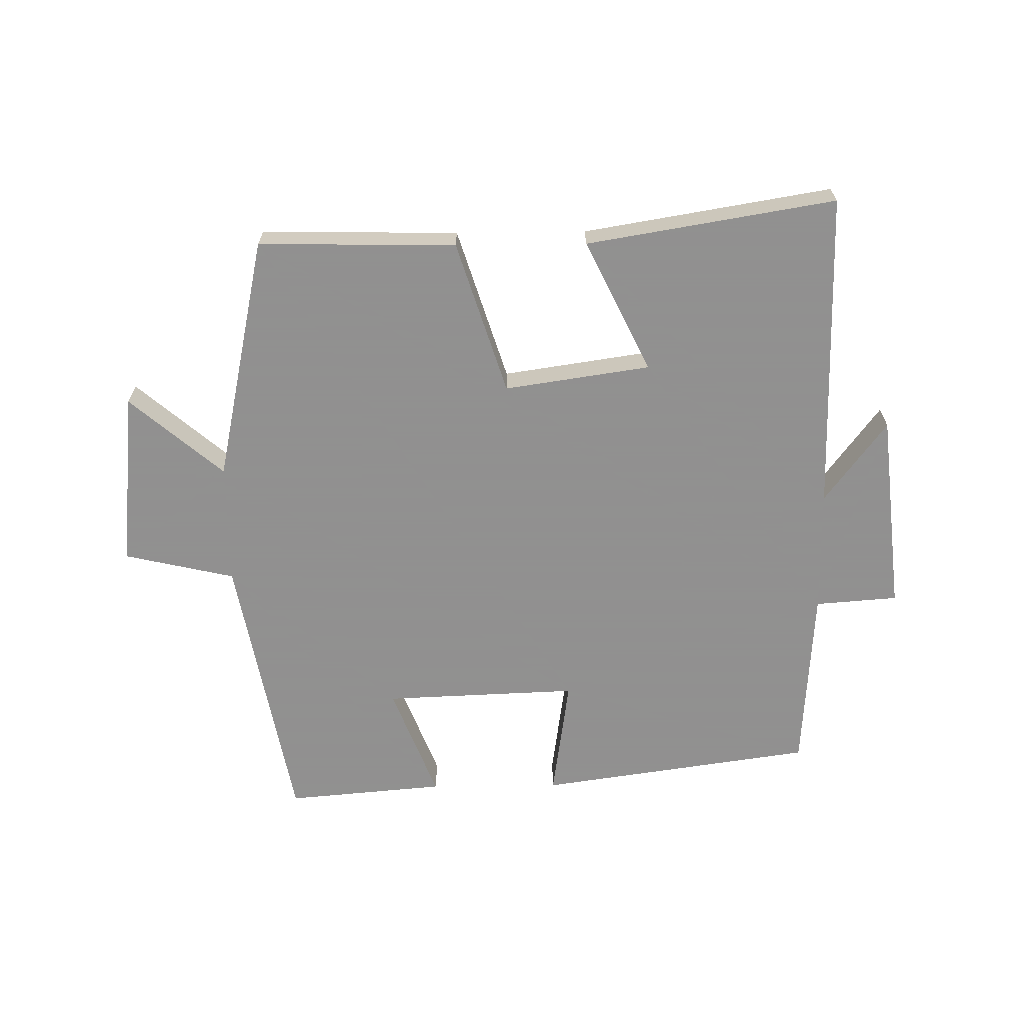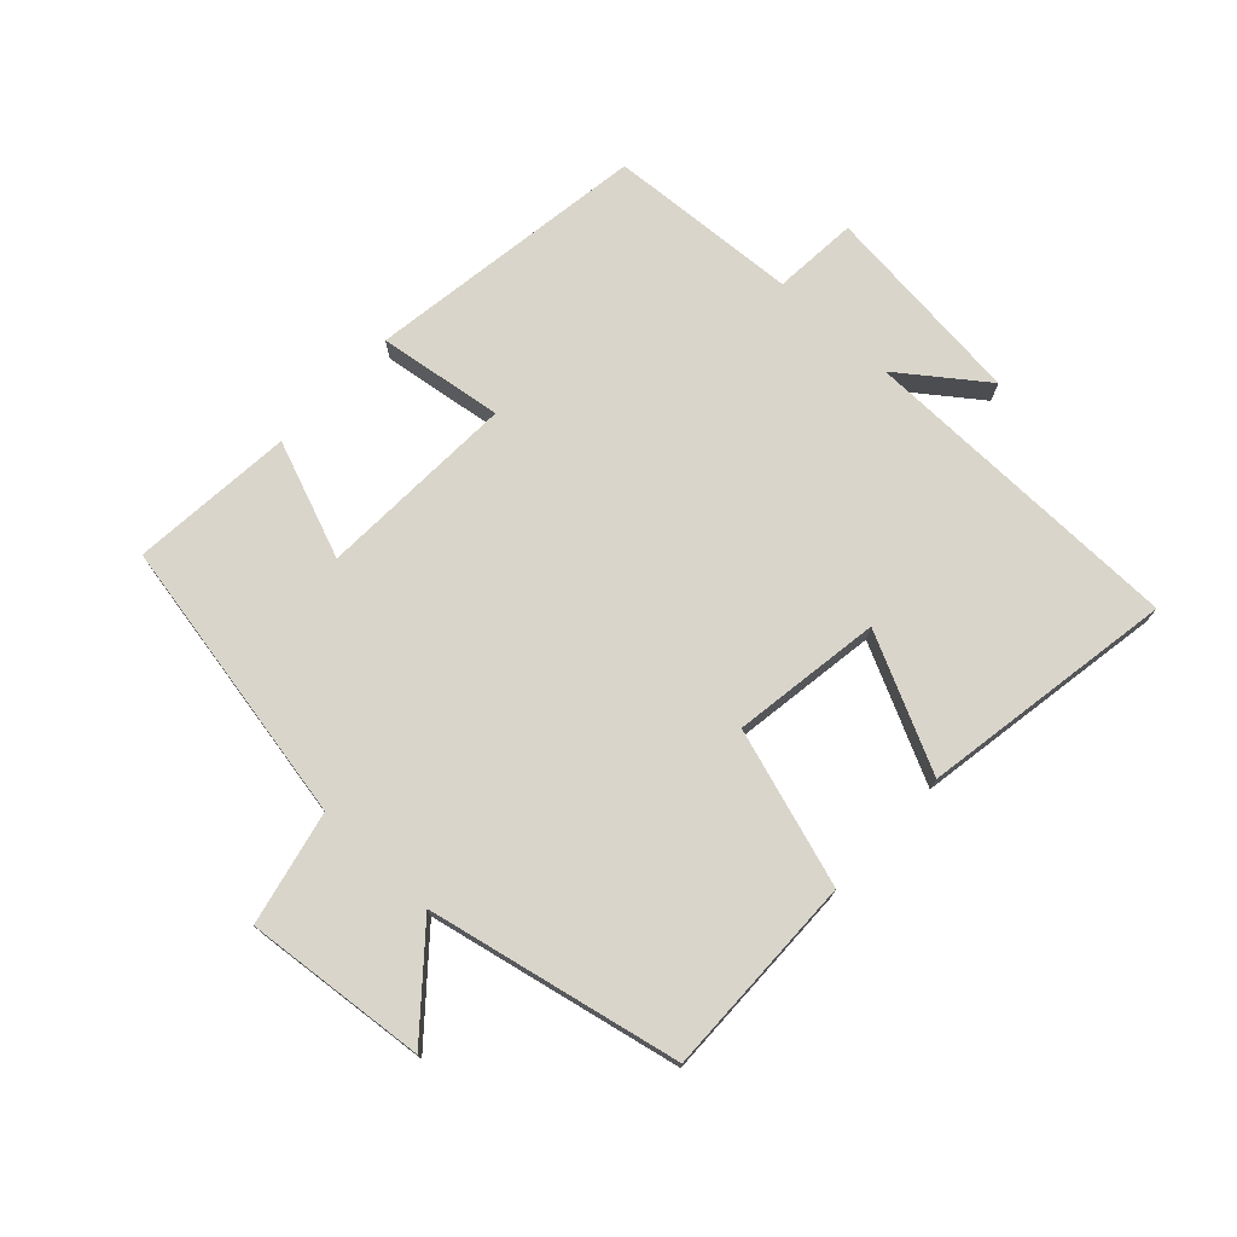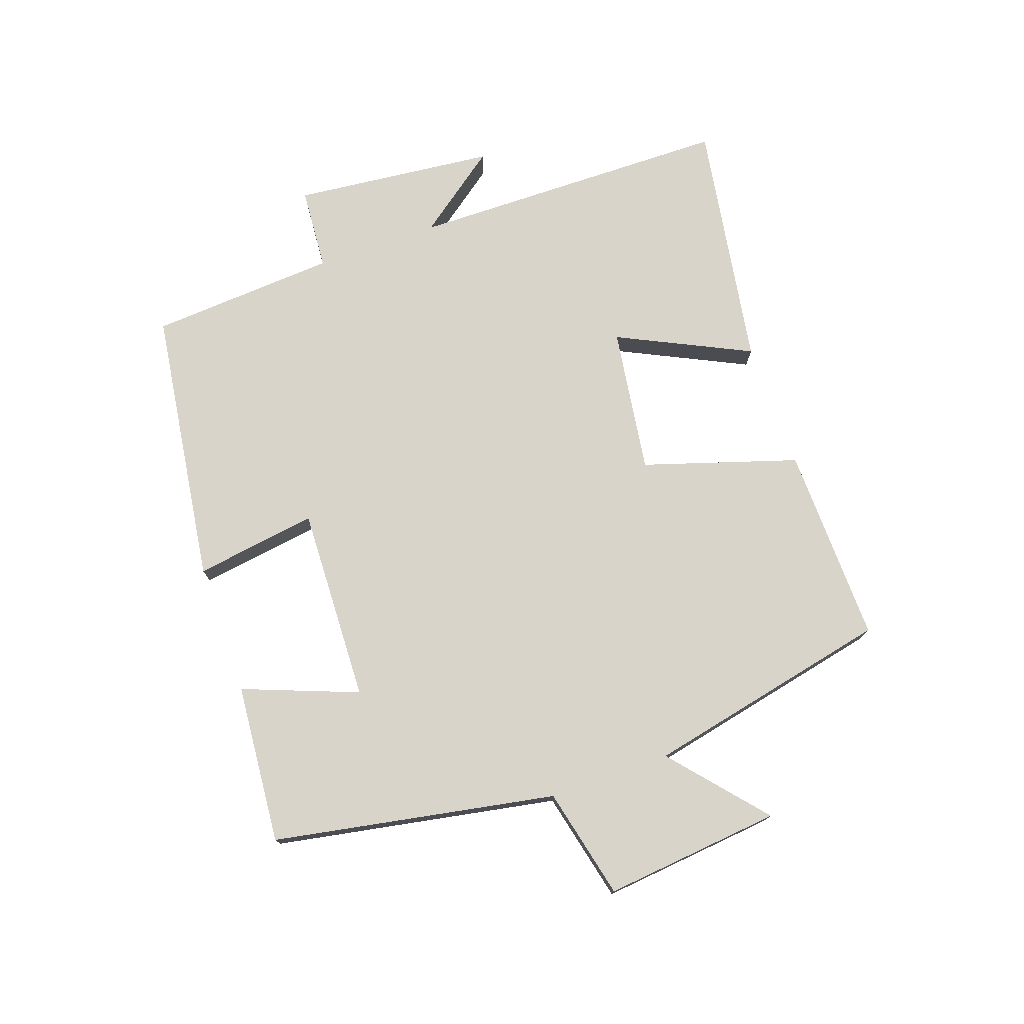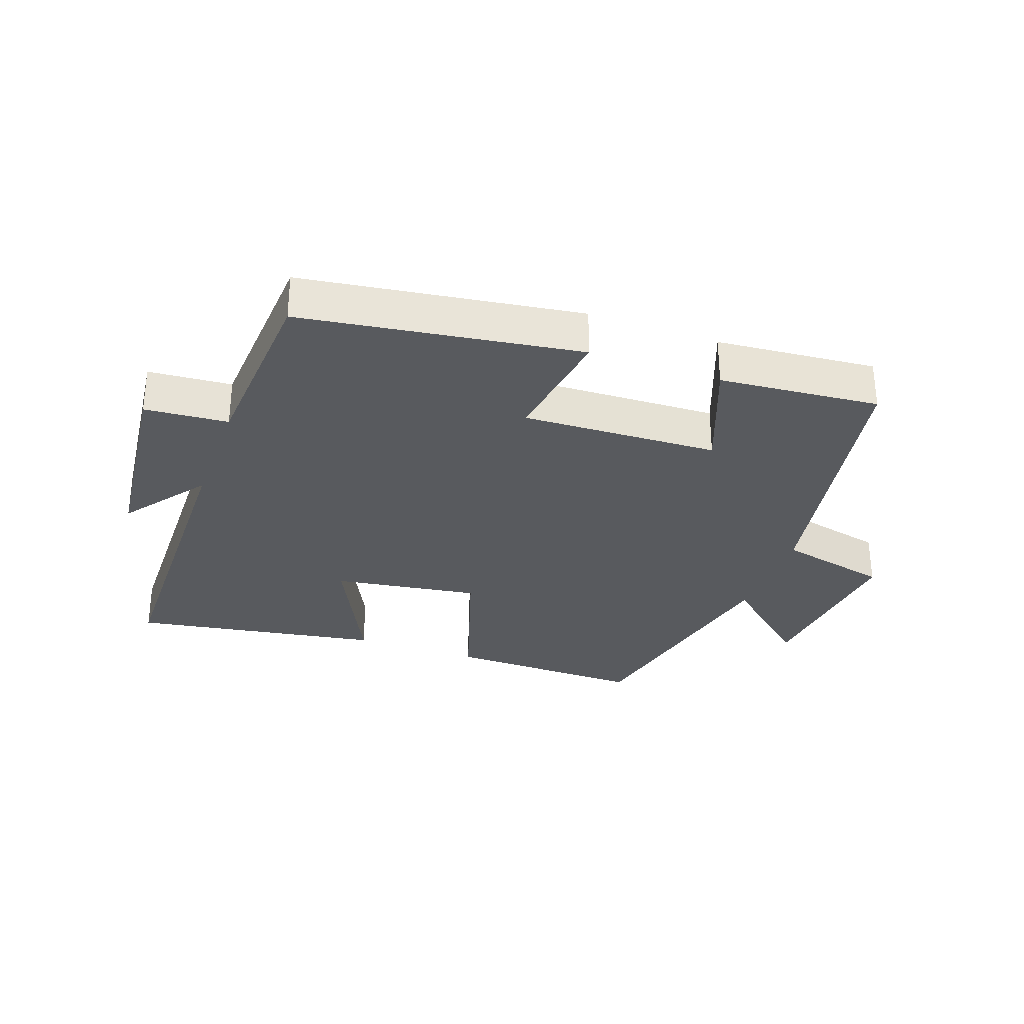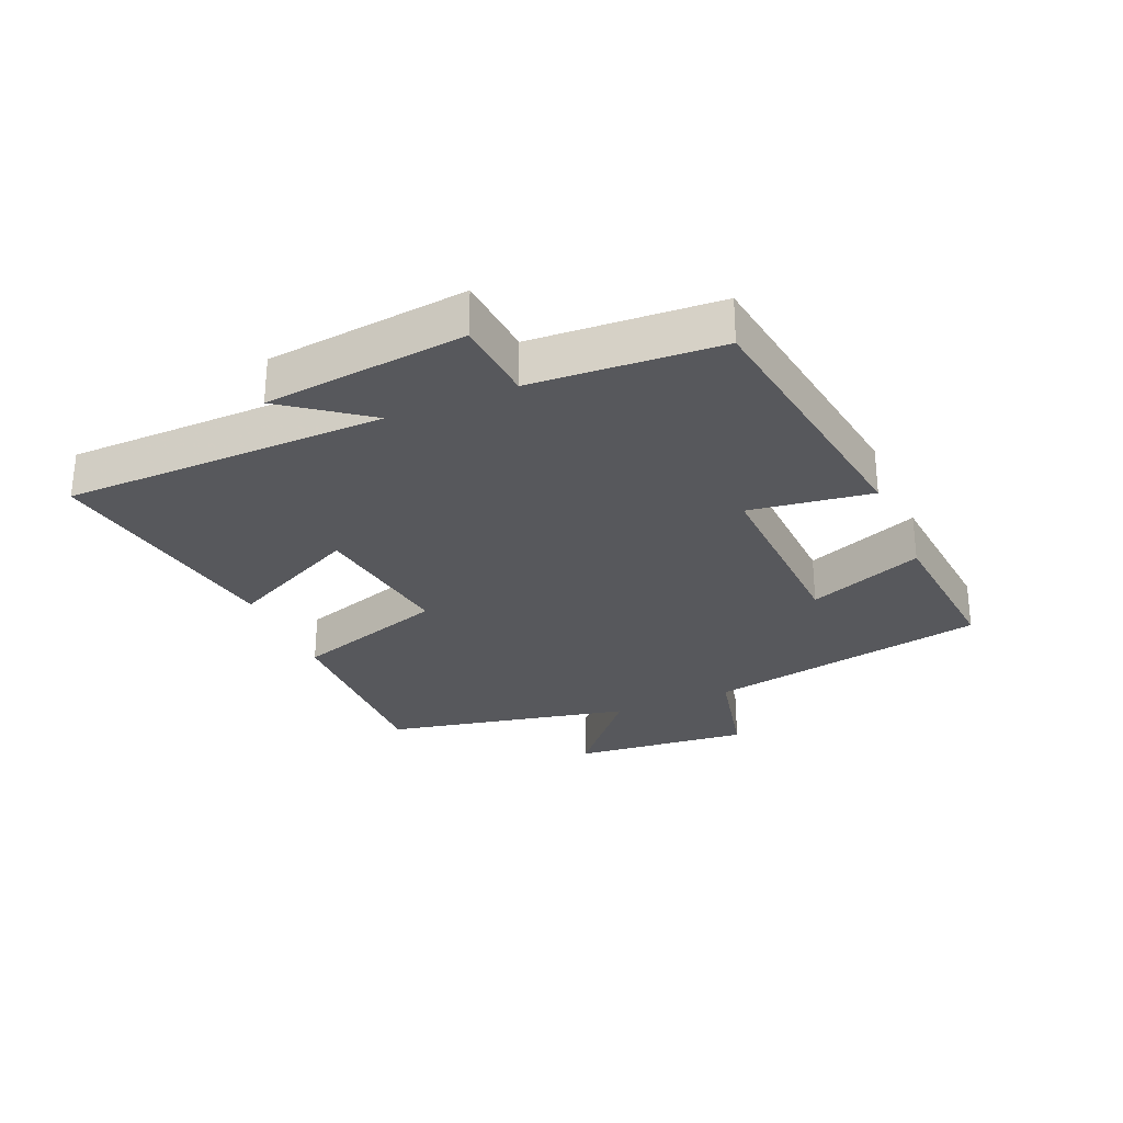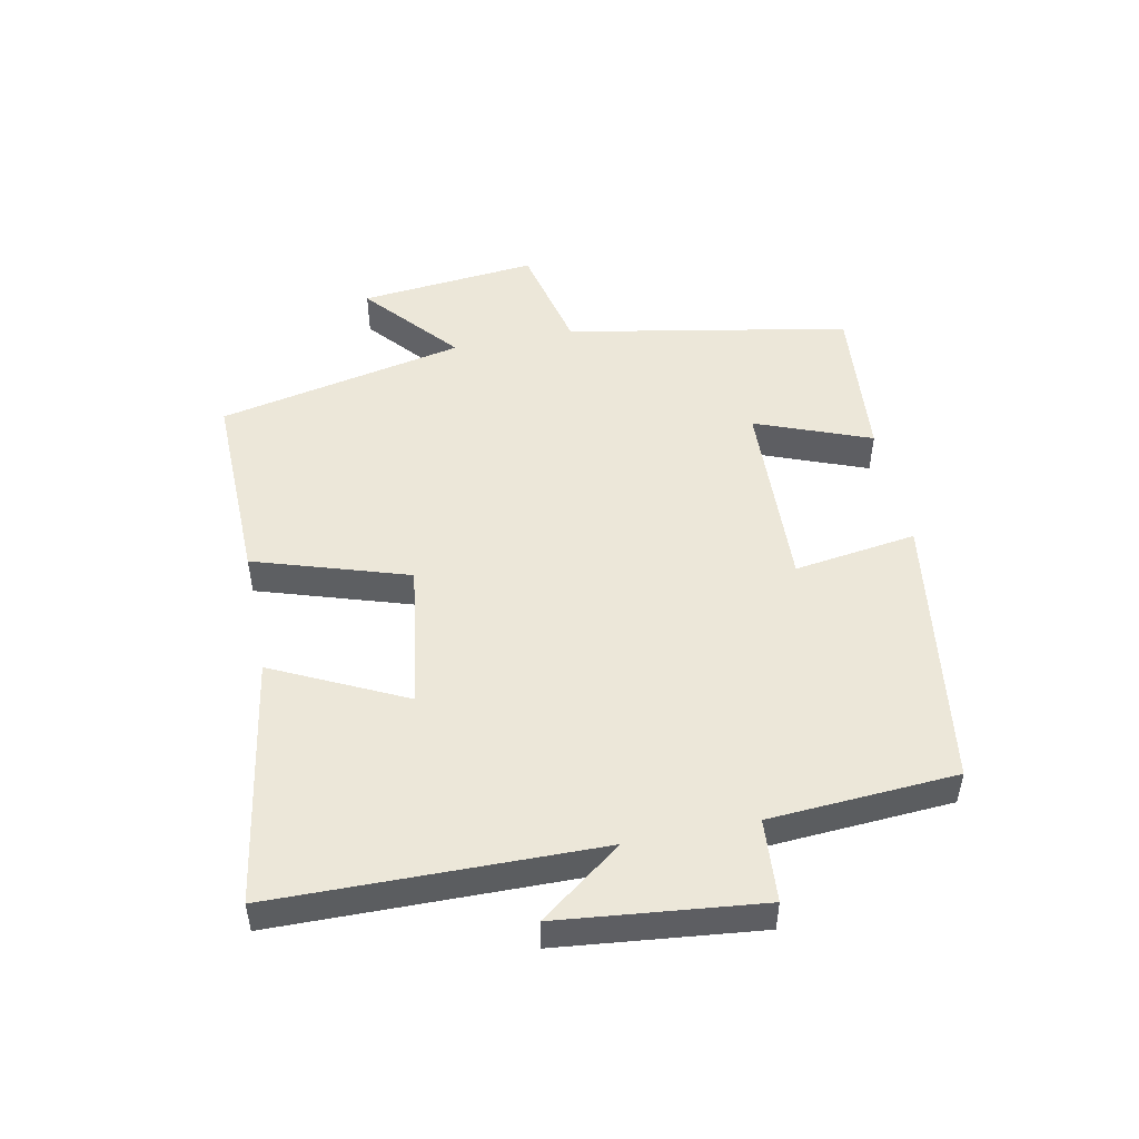
<metadata>
{"format":"obj","ext":"obj","renderer":"f3d","projection":"perspective","resolution":1024,"background":"white","views":[{"elev":-65.8,"azim":0.7,"up":"+Y"},{"elev":74.3,"azim":-46.9,"up":"+Y"},{"elev":75.4,"azim":-109.5,"up":"+Y"},{"elev":-30.8,"azim":160.3,"up":"+Y"},{"elev":-28.7,"azim":113.3,"up":"+Y"},{"elev":49.7,"azim":78.6,"up":"+Y"}]}
</metadata>
<code>
v -0.417 0.07 0.506
v -0.105 0.07 0.5
v -0.028 0.07 0.258
v 0.202 0.07 0.292
v 0.101 0.07 0.5
v 0.493 0.07 0.565
v 0.5 0.07 0.056
v 0.597 0.07 0.186
v 0.631 0.07 -0.132
v 0.5 0.07 -0.142
v 0.481 0.07 -0.437
v 0.045 0.07 -0.5
v 0.073 0.07 -0.307
v -0.235 0.07 -0.319
v -0.165 0.07 -0.5
v -0.417 0.07 -0.522
v -0.5 0.07 -0.077
v -0.675 0.07 -0.037
v -0.647 0.07 0.243
v -0.5 0.07 0.117
v -0.417 0 0.506
v -0.105 0 0.5
v -0.028 0 0.258
v 0.202 0 0.292
v 0.101 0 0.5
v 0.493 0 0.565
v 0.5 0 0.056
v 0.597 0 0.186
v 0.631 0 -0.132
v 0.5 0 -0.142
v 0.481 0 -0.437
v 0.045 0 -0.5
v 0.073 0 -0.307
v -0.235 0 -0.319
v -0.165 0 -0.5
v -0.417 0 -0.522
v -0.5 0 -0.077
v -0.675 0 -0.037
v -0.647 0 0.243
v -0.5 0 0.117
f 17 18 19 20
f 14 15 16 17
f 13 14 17 20
f 10 11 12 13
f 10 13 20 1
f 7 8 9 10
f 4 5 6 7
f 3 4 7 10
f 1 2 3
f 1 3 10
f 40 39 38 37
f 37 36 35 34
f 40 37 34 33
f 33 32 31 30
f 21 40 33 30
f 30 29 28 27
f 27 26 25 24
f 30 27 24 23
f 23 22 21
f 30 23 21
f 1 21 22 2
f 2 22 23 3
f 3 23 24 4
f 4 24 25 5
f 5 25 26 6
f 6 26 27 7
f 7 27 28 8
f 8 28 29 9
f 9 29 30 10
f 10 30 31 11
f 11 31 32 12
f 12 32 33 13
f 13 33 34 14
f 14 34 35 15
f 15 35 36 16
f 16 36 37 17
f 17 37 38 18
f 18 38 39 19
f 19 39 40 20
f 20 40 21 1

</code>
